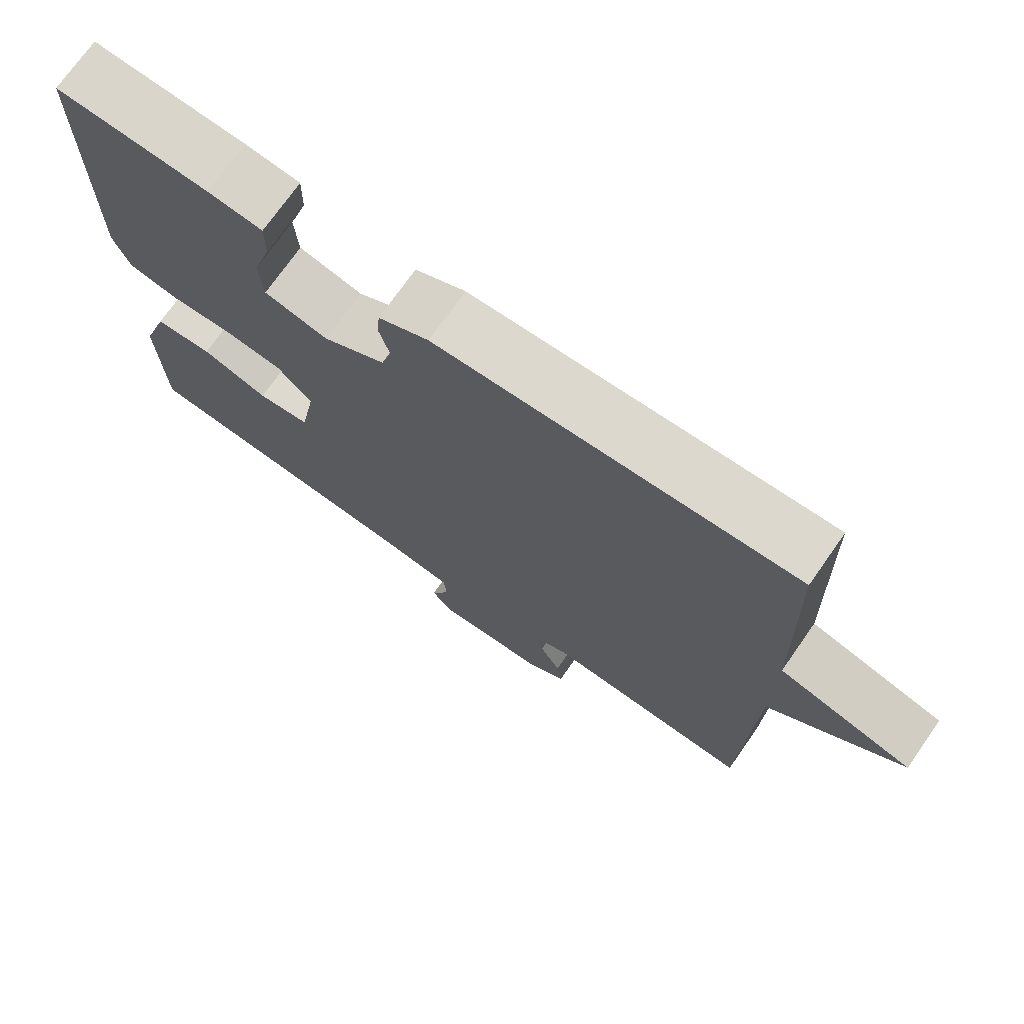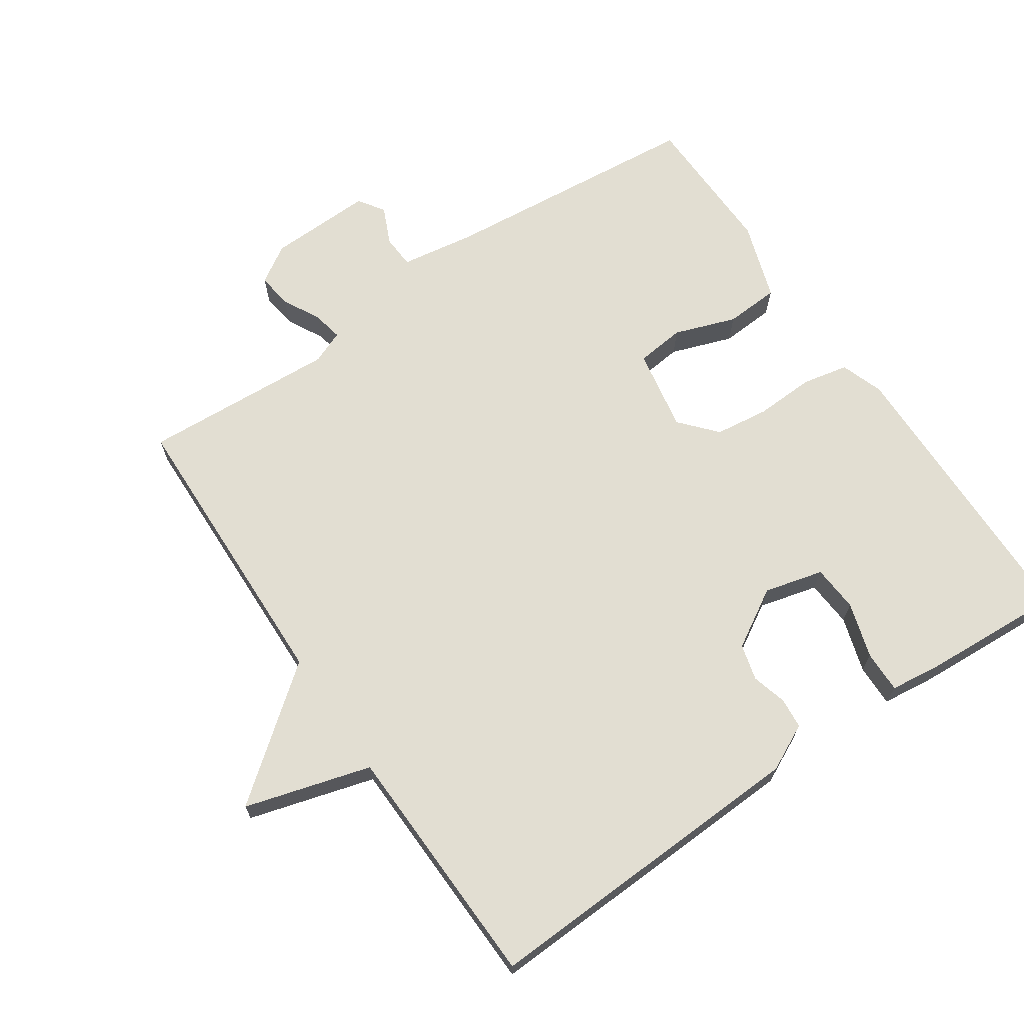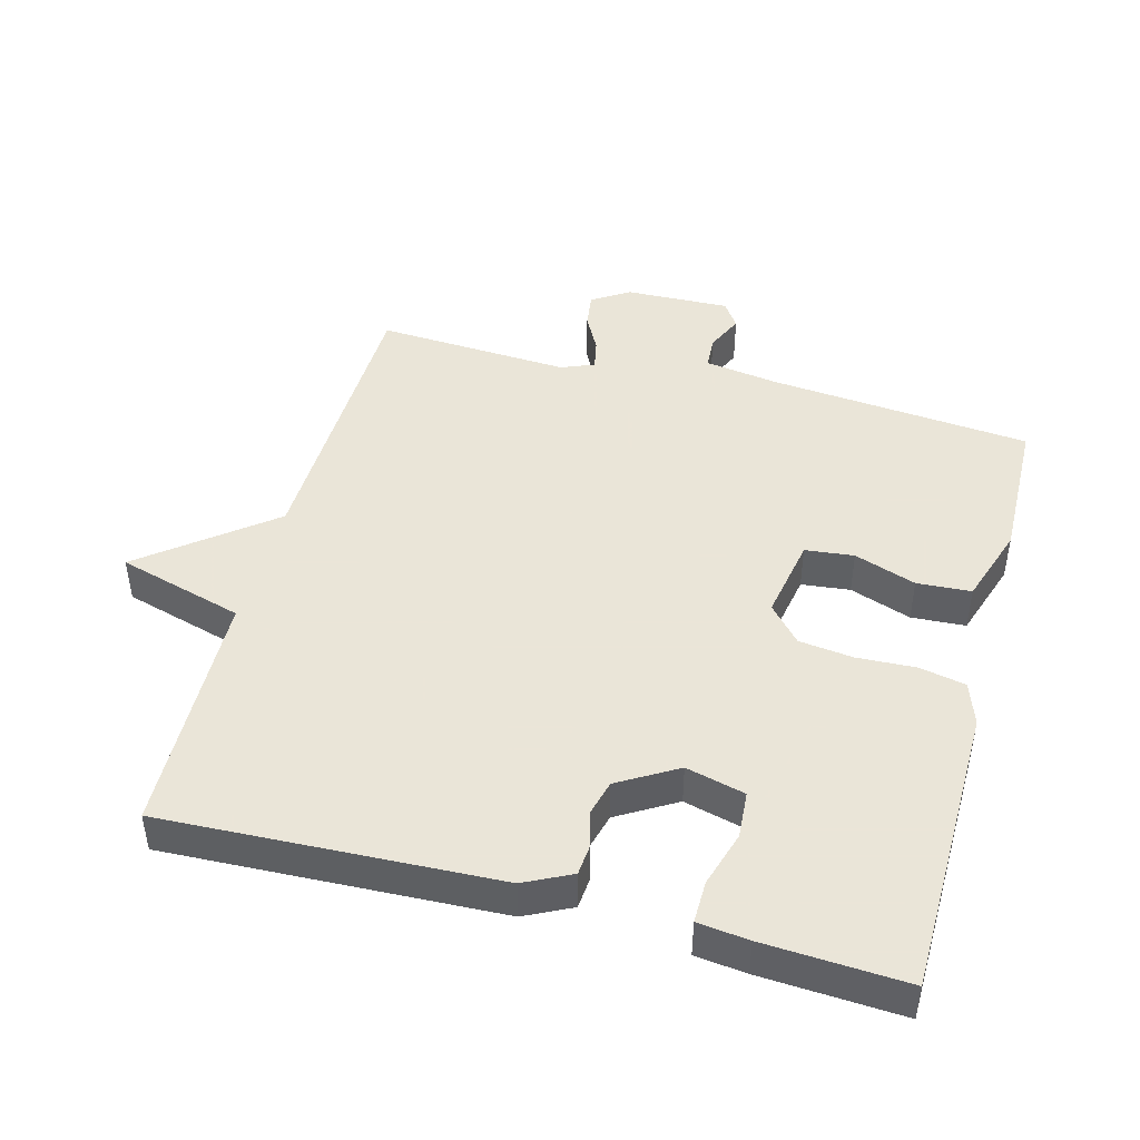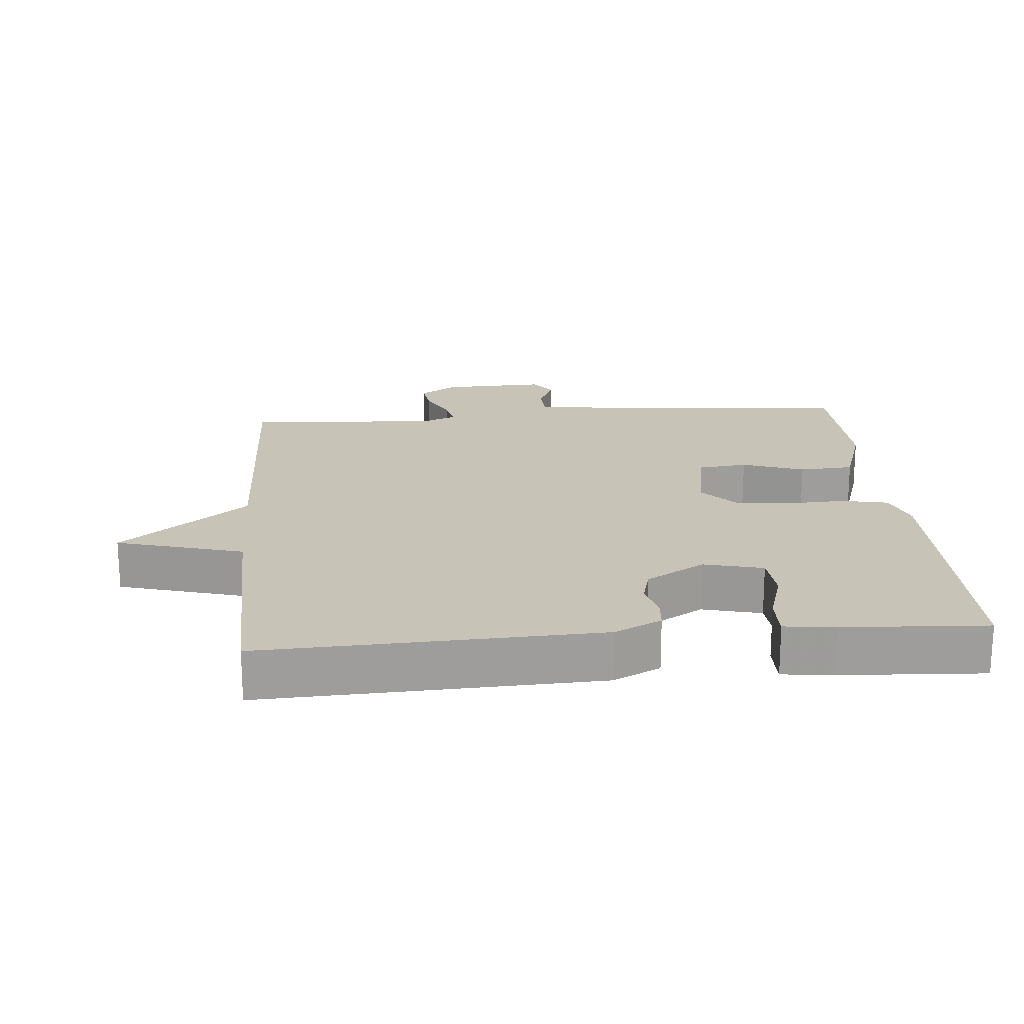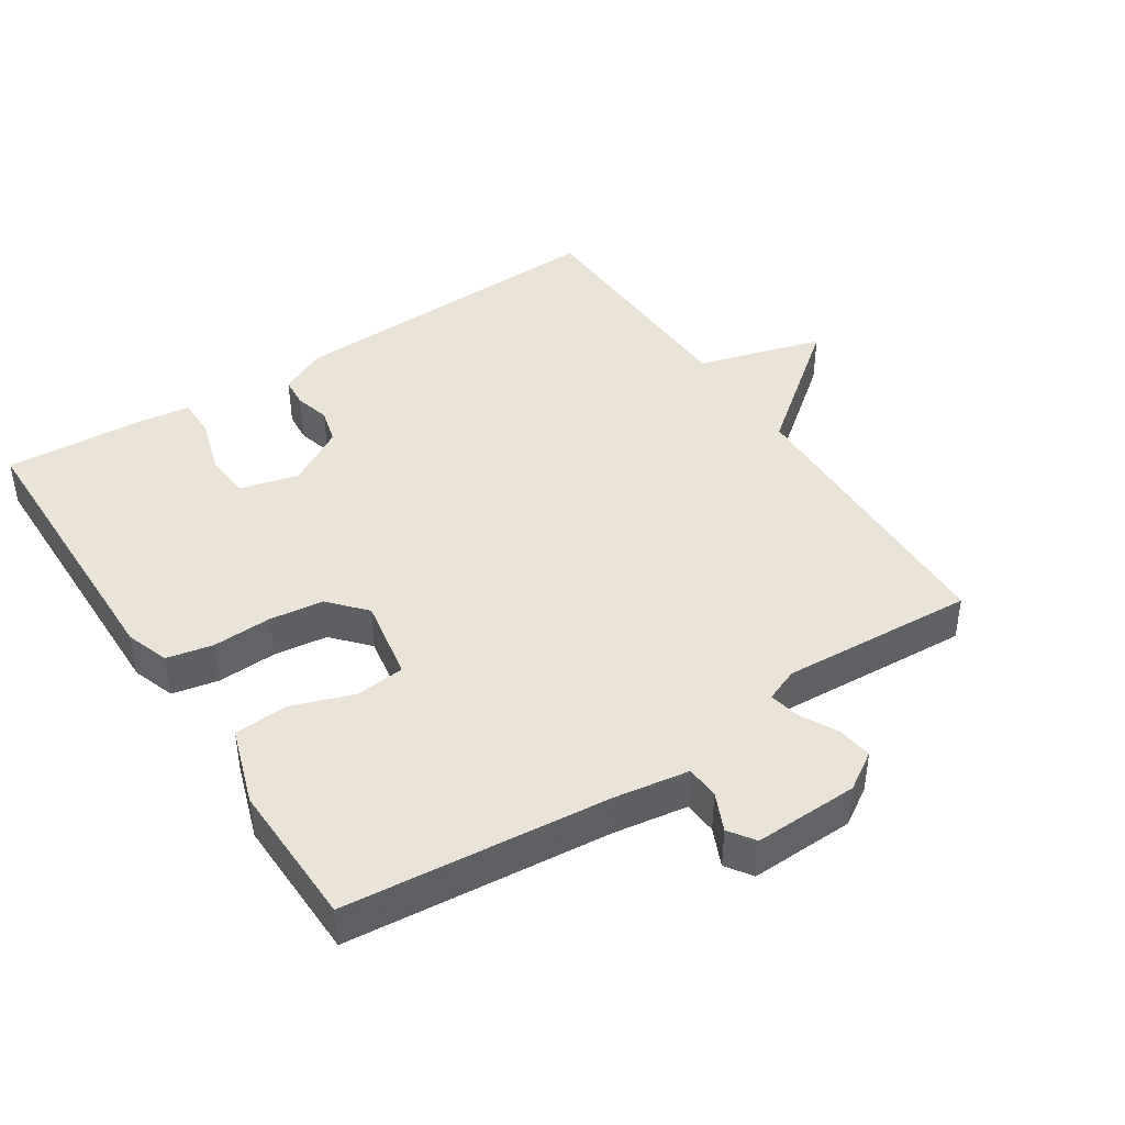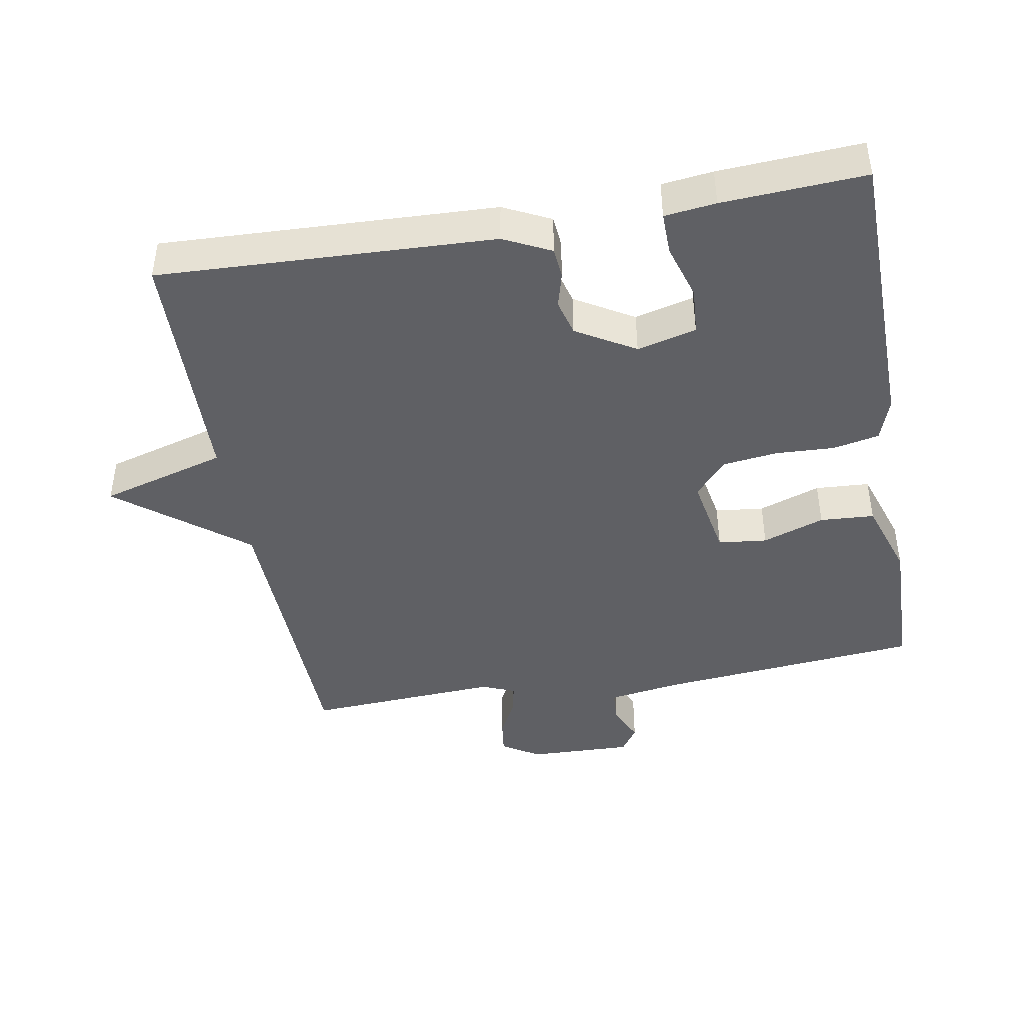
<metadata>
{"format":"obj","ext":"obj","renderer":"f3d","projection":"perspective","resolution":1024,"background":"white","views":[{"elev":73.2,"azim":-145.0,"up":"+Z"},{"elev":67.9,"azim":-34.1,"up":"+Y"},{"elev":45.5,"azim":15.0,"up":"+Y"},{"elev":19.8,"azim":-4.9,"up":"+Y"},{"elev":42.9,"azim":146.9,"up":"+Y"},{"elev":-43.4,"azim":10.1,"up":"+Y"}]}
</metadata>
<code>
v 0.5 0.07 -0.5
v 0.113 0.07 -0.536
v 0.003 0.07 -0.553
v 0 0.07 -0.602
v 0.025 0.07 -0.658
v -0.001 0.07 -0.696
v -0.155 0.07 -0.691
v -0.21 0.07 -0.656
v -0.203 0.07 -0.604
v -0.174 0.07 -0.549
v -0.165 0.07 -0.504
v -0.214 0.07 -0.484
v -0.5 0.07 -0.5
v -0.511 0.07 -0.064
v -0.697 0.07 0.083
v -0.511 0.07 0.136
v -0.5 0.07 0.5
v -0.009 0.07 0.479
v 0.06 0.07 0.445
v 0.064 0.07 0.4
v 0.05 0.07 0.348
v 0.064 0.07 0.295
v 0.15 0.07 0.244
v 0.237 0.07 0.266
v 0.242 0.07 0.335
v 0.217 0.07 0.417
v 0.216 0.07 0.479
v 0.291 0.07 0.488
v 0.5 0.07 0.5
v 0.506 0.07 0.069
v 0.484 0.07 0.006
v 0.416 0.07 -0.008
v 0.329 0.07 -0.004
v 0.249 0.07 -0.014
v 0.202 0.07 -0.067
v 0.224 0.07 -0.189
v 0.296 0.07 -0.197
v 0.387 0.07 -0.165
v 0.467 0.07 -0.17
v 0.505 0.07 -0.285
v 0.5 0 -0.5
v 0.113 0 -0.536
v 0.003 0 -0.553
v 0 0 -0.602
v 0.025 0 -0.658
v -0.001 0 -0.696
v -0.155 0 -0.691
v -0.21 0 -0.656
v -0.203 0 -0.604
v -0.174 0 -0.549
v -0.165 0 -0.504
v -0.214 0 -0.484
v -0.5 0 -0.5
v -0.511 0 -0.064
v -0.697 0 0.083
v -0.511 0 0.136
v -0.5 0 0.5
v -0.009 0 0.479
v 0.06 0 0.445
v 0.064 0 0.4
v 0.05 0 0.348
v 0.064 0 0.295
v 0.15 0 0.244
v 0.237 0 0.266
v 0.242 0 0.335
v 0.217 0 0.417
v 0.216 0 0.479
v 0.291 0 0.488
v 0.5 0 0.5
v 0.506 0 0.069
v 0.484 0 0.006
v 0.416 0 -0.008
v 0.329 0 -0.004
v 0.249 0 -0.014
v 0.202 0 -0.067
v 0.224 0 -0.189
v 0.296 0 -0.197
v 0.387 0 -0.165
v 0.467 0 -0.17
v 0.505 0 -0.285
f 40 1 2
f 39 40 2
f 38 39 2
f 37 38 2
f 36 37 2 3
f 35 36 3
f 31 32 33
f 30 31 33
f 29 30 33
f 28 29 33
f 27 28 33
f 25 26 27
f 25 27 33
f 24 25 33 34
f 19 20 21
f 18 19 21
f 17 18 21
f 16 17 21
f 16 21 22
f 16 22 23
f 15 16 23
f 14 15 23
f 24 34 35
f 23 24 35
f 14 23 35
f 13 14 35
f 12 13 35
f 8 9 10
f 7 8 10
f 6 7 10
f 5 6 10
f 4 5 10
f 11 12 35 3
f 3 4 10 11
f 42 41 80
f 42 80 79
f 42 79 78
f 42 78 77
f 43 42 77 76
f 43 76 75
f 73 72 71
f 73 71 70
f 73 70 69
f 73 69 68
f 73 68 67
f 67 66 65
f 73 67 65
f 74 73 65 64
f 61 60 59
f 61 59 58
f 61 58 57
f 61 57 56
f 62 61 56
f 63 62 56
f 63 56 55
f 63 55 54
f 75 74 64
f 75 64 63
f 75 63 54
f 75 54 53
f 75 53 52
f 50 49 48
f 50 48 47
f 50 47 46
f 50 46 45
f 50 45 44
f 43 75 52 51
f 51 50 44 43
f 1 41 42 2
f 2 42 43 3
f 3 43 44 4
f 4 44 45 5
f 5 45 46 6
f 6 46 47 7
f 7 47 48 8
f 8 48 49 9
f 9 49 50 10
f 10 50 51 11
f 11 51 52 12
f 12 52 53 13
f 13 53 54 14
f 14 54 55 15
f 15 55 56 16
f 16 56 57 17
f 17 57 58 18
f 18 58 59 19
f 19 59 60 20
f 20 60 61 21
f 21 61 62 22
f 22 62 63 23
f 23 63 64 24
f 24 64 65 25
f 25 65 66 26
f 26 66 67 27
f 27 67 68 28
f 28 68 69 29
f 29 69 70 30
f 30 70 71 31
f 31 71 72 32
f 32 72 73 33
f 33 73 74 34
f 34 74 75 35
f 35 75 76 36
f 36 76 77 37
f 37 77 78 38
f 38 78 79 39
f 39 79 80 40
f 40 80 41 1

</code>
